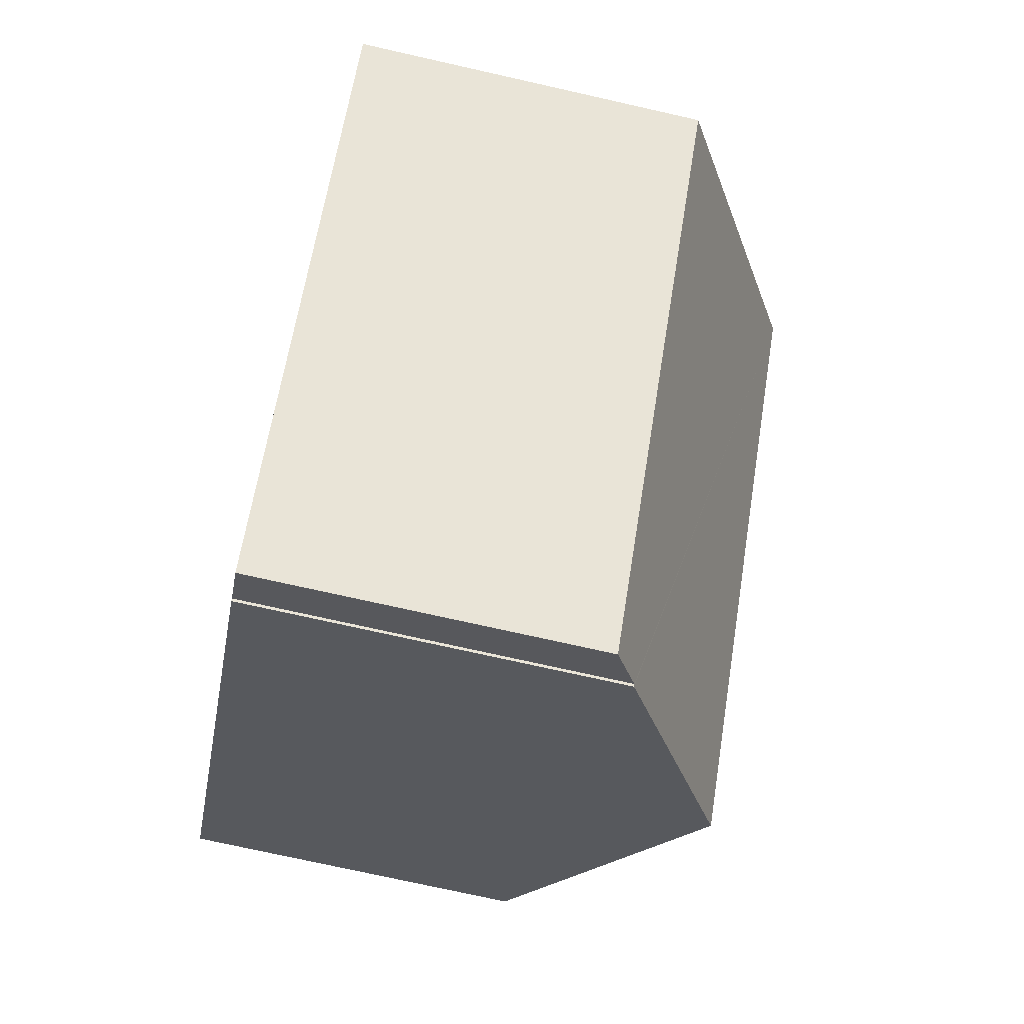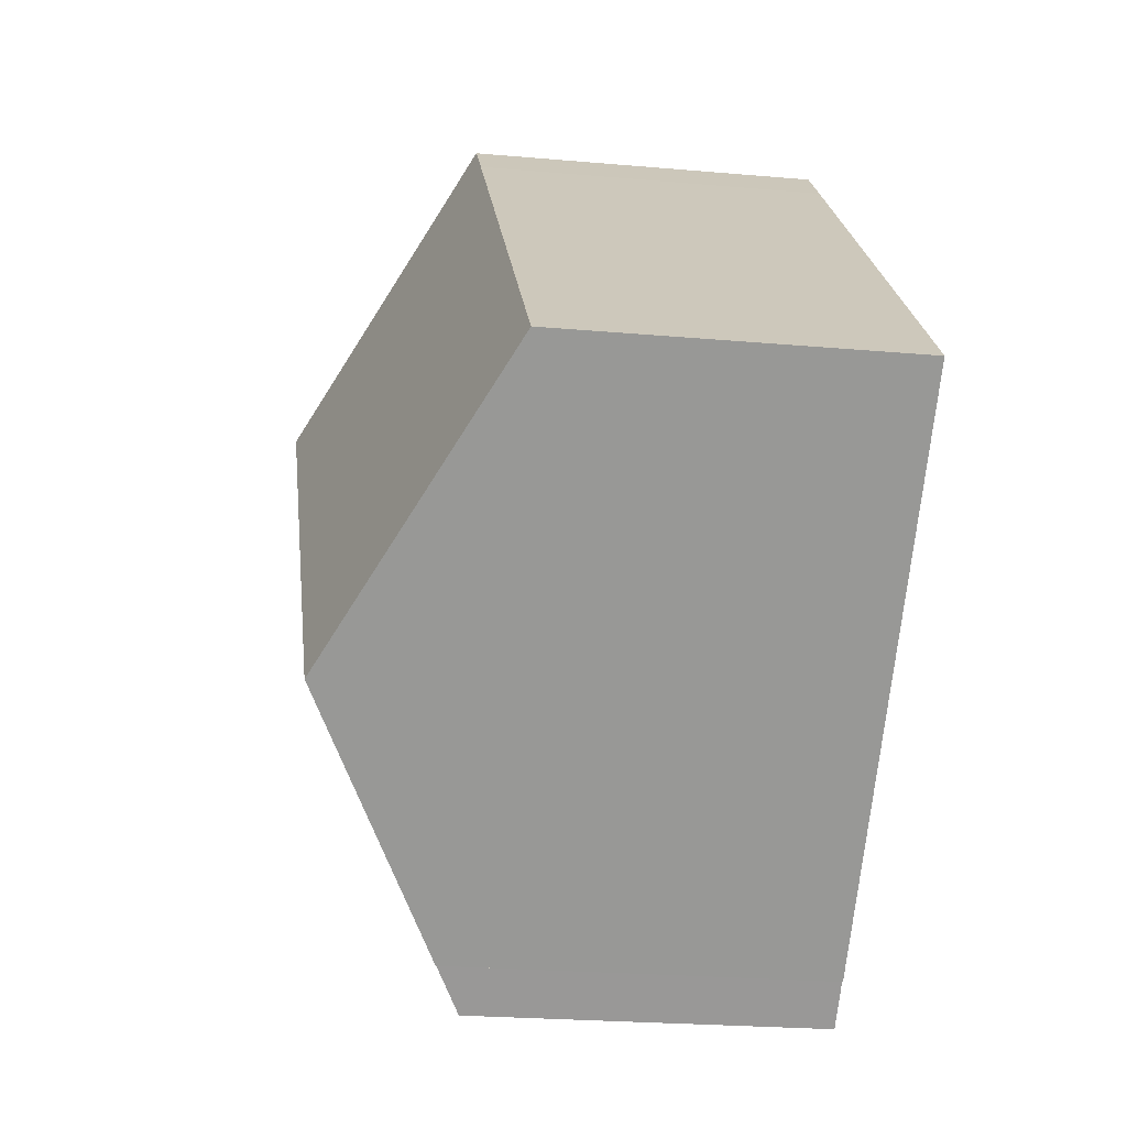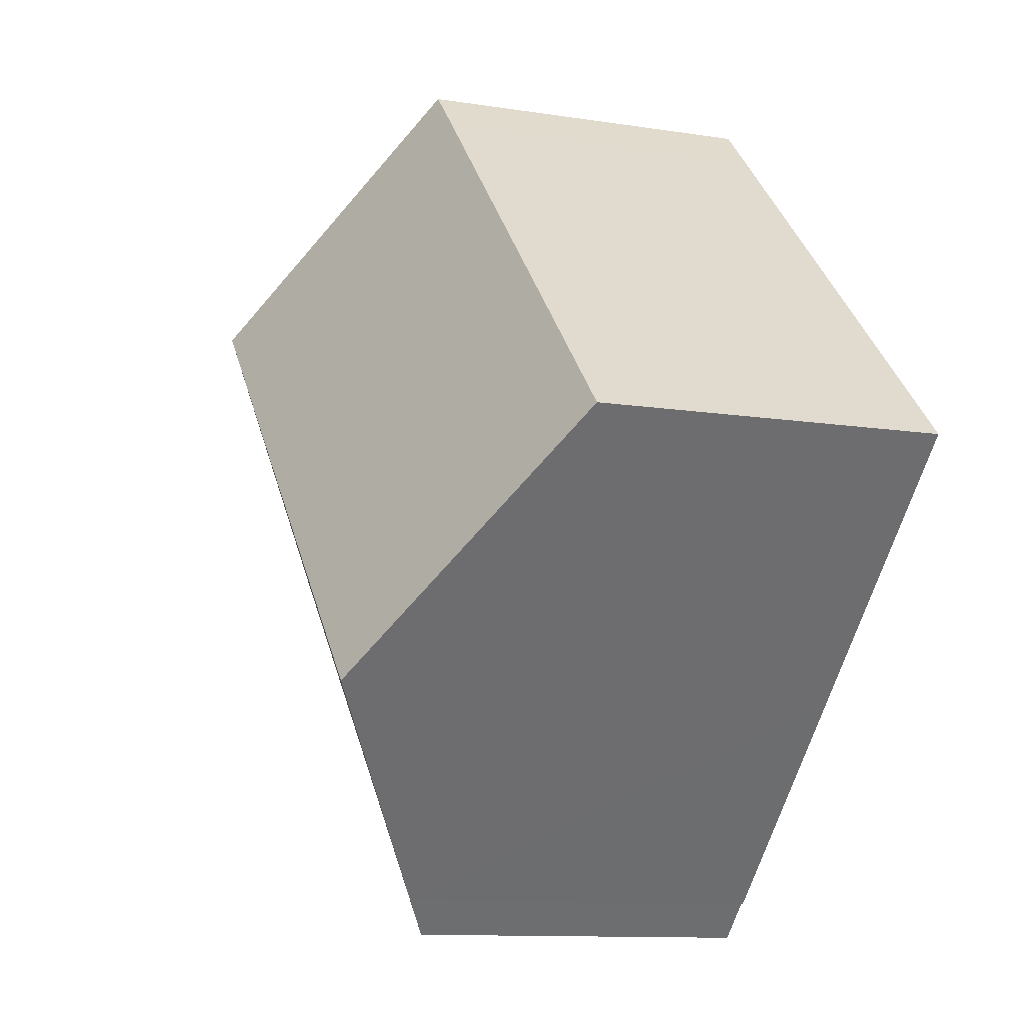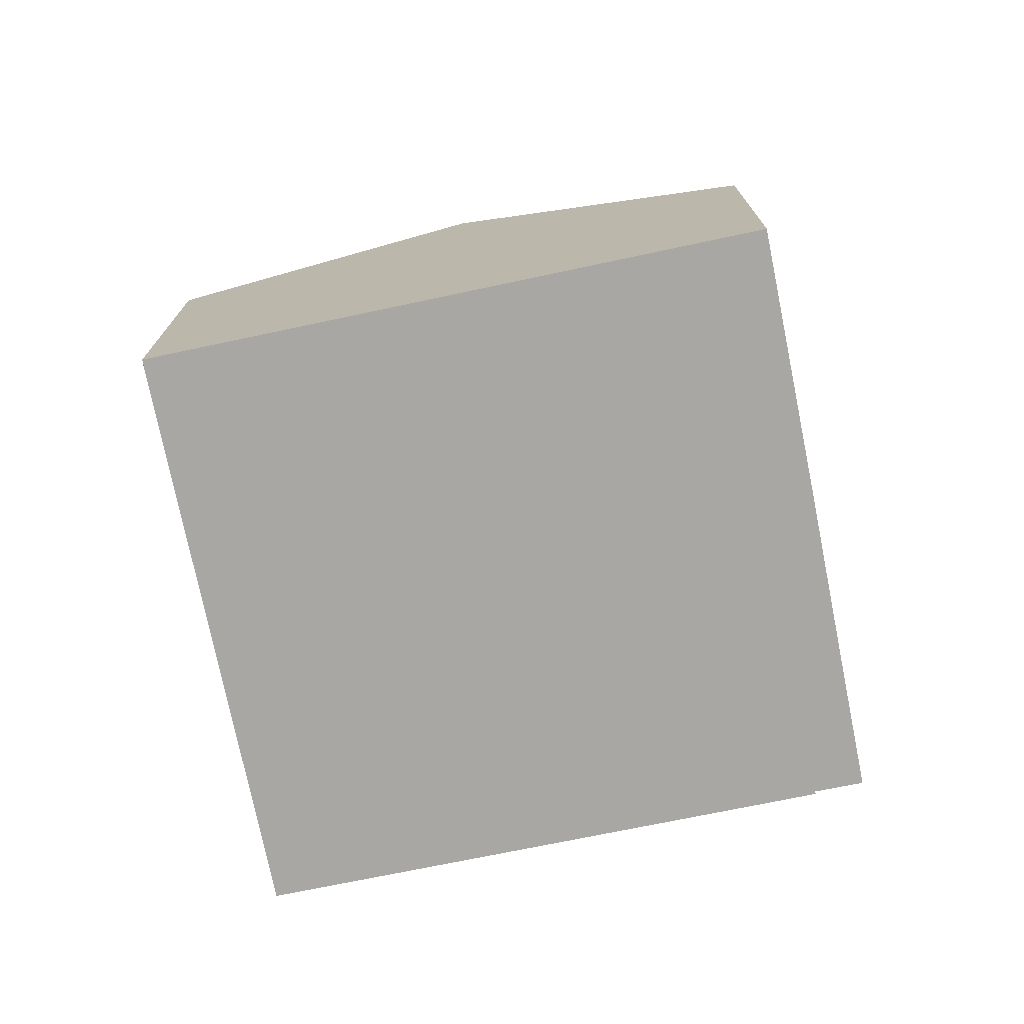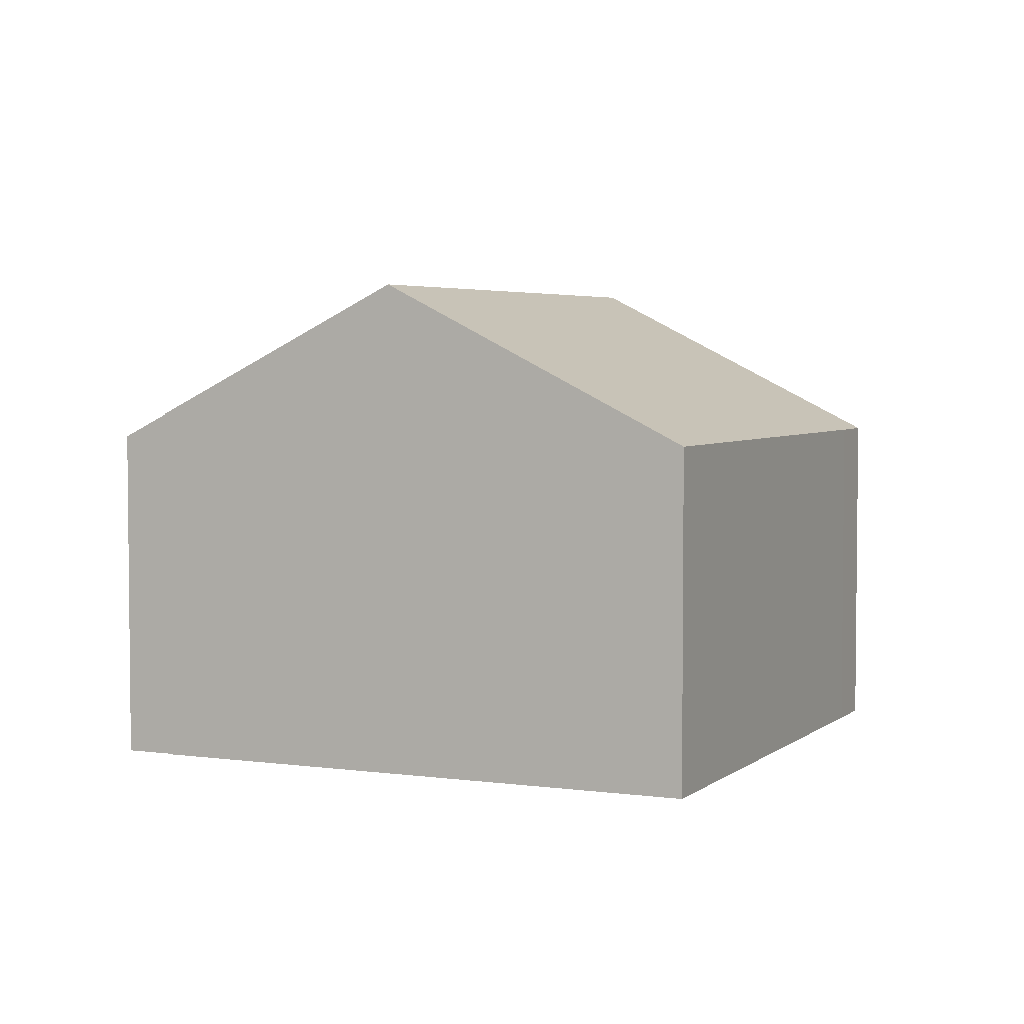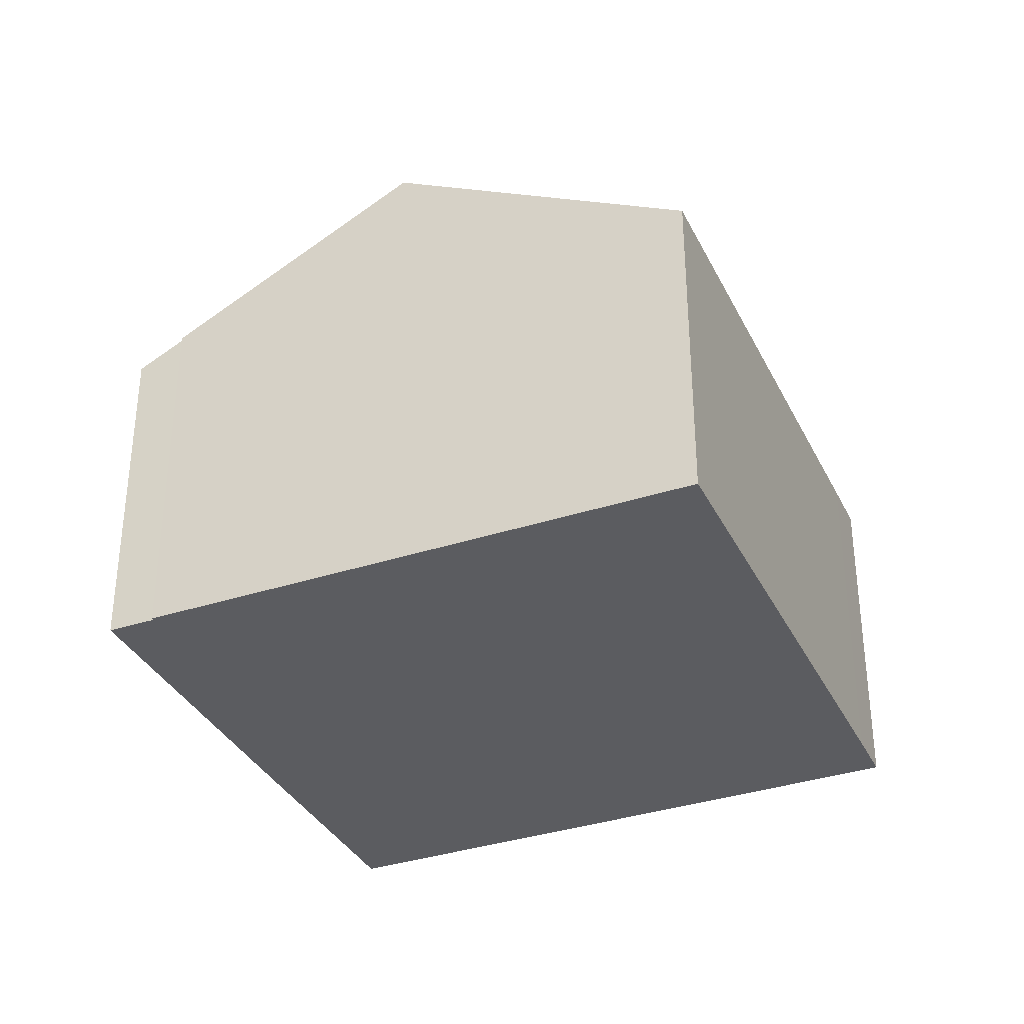
<metadata>
{"format":"obj","ext":"obj","renderer":"f3d","projection":"perspective","resolution":1024,"background":"white","views":[{"elev":-73.8,"azim":77.3,"up":"+Z"},{"elev":-23.8,"azim":-98.4,"up":"+Z"},{"elev":-11.2,"azim":-111.2,"up":"+Z"},{"elev":-74.6,"azim":56.1,"up":"+Y"},{"elev":4.0,"azim":-110.7,"up":"+Y"},{"elev":-34.9,"azim":-111.9,"up":"+Y"}]}
</metadata>
<code>
v  17.47 13.44 5.487
v  11.26 9.849 -11.08
v  6.118 13.44 -6.017
v  11.31 9.849 -11.02
v  12.28 9.171 -11.98
v  12.66 9.171 -11.6
v  14.31 9.169 -9.936
v  17.06 9.164 -7.161
v  17.27 9.164 -6.955
v  18.25 9.161 -5.96
v  23.64 9.165 -0.497
v  10.2 9.167 10.34
v  0 9.169 5.614e-16
v  11.32 9.171 11.46
v  11.64 9.395 11.15
v  0 0 0
v  10.2 -6.332e-16 10.34
v  11.32 -7.019e-16 11.46
v  11.64 -6.827e-16 11.15
v  17.47 -3.36e-16 5.487
v  23.64 3.043e-17 -0.497
v  18.25 3.649e-16 -5.96
v  17.27 4.259e-16 -6.955
v  17.06 4.385e-16 -7.161
v  14.31 6.084e-16 -9.936
v  12.28 7.338e-16 -11.98
v  12.66 7.102e-16 -11.6
v  11.31 6.75e-16 -11.02
v  11.26 6.782e-16 -11.08
v  6.118 3.684e-16 -6.017
g defaultobject
f 1 2 3
f 2 1 4
f 4 1 5
f 5 1 6
f 6 1 7
f 7 1 8
f 8 1 9
f 9 1 10
f 10 1 11
f 12 3 13
f 3 12 14
f 3 14 15
f 3 15 1
f 16 12 13
f 12 16 17
f 12 17 14
f 14 17 18
f 18 15 14
f 15 18 1
f 1 18 11
f 11 18 19
f 11 19 20
f 11 20 21
f 21 10 11
f 10 21 22
f 10 22 9
f 9 22 8
f 8 22 7
f 7 22 6
f 6 22 23
f 6 23 24
f 6 24 5
f 5 24 25
f 5 25 26
f 26 25 27
f 28 2 4
f 2 28 29
f 5 28 4
f 28 5 26
f 3 16 13
f 16 3 2
f 16 2 30
f 30 2 29
f 27 28 26
f 28 27 25
f 28 25 24
f 28 30 29
f 30 28 24
f 30 24 23
f 30 23 22
f 30 22 21
f 30 21 20
f 30 20 16
f 16 20 19
f 16 19 17
f 17 19 18

</code>
